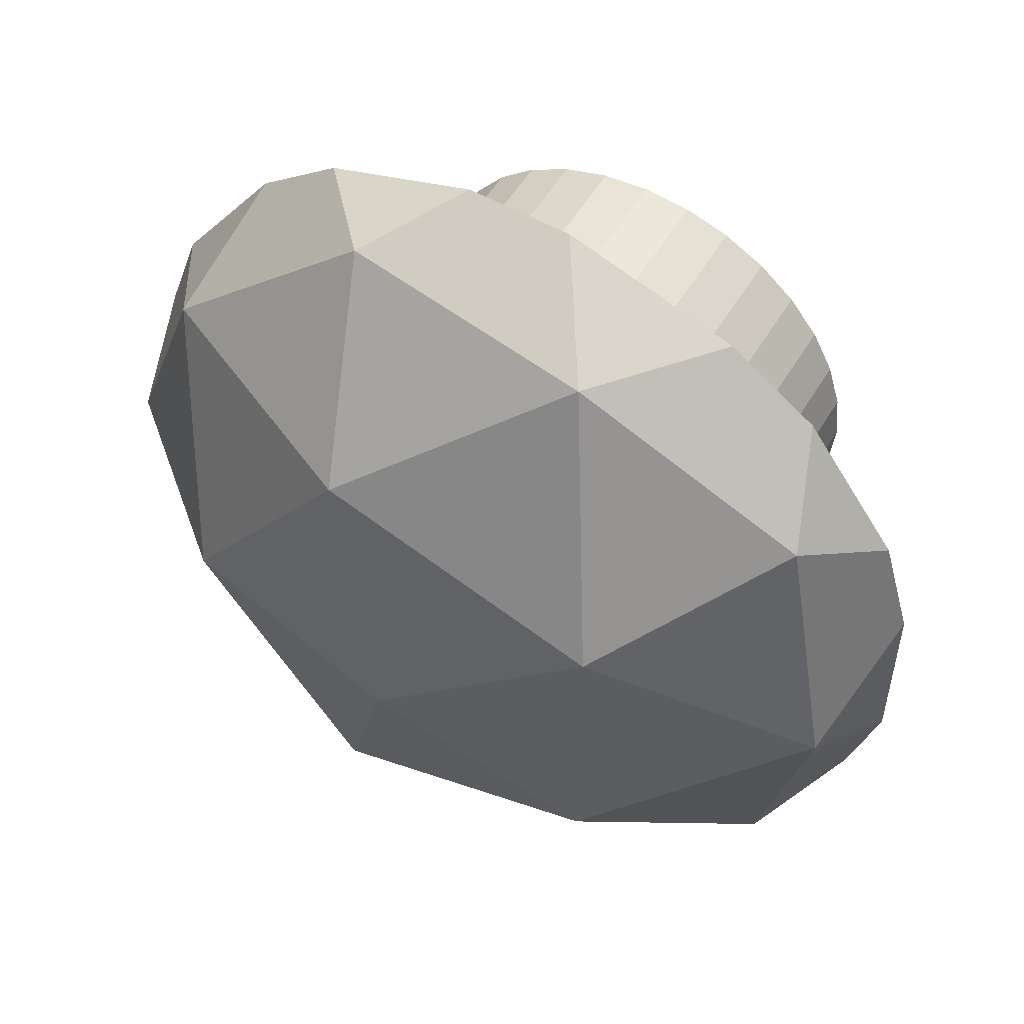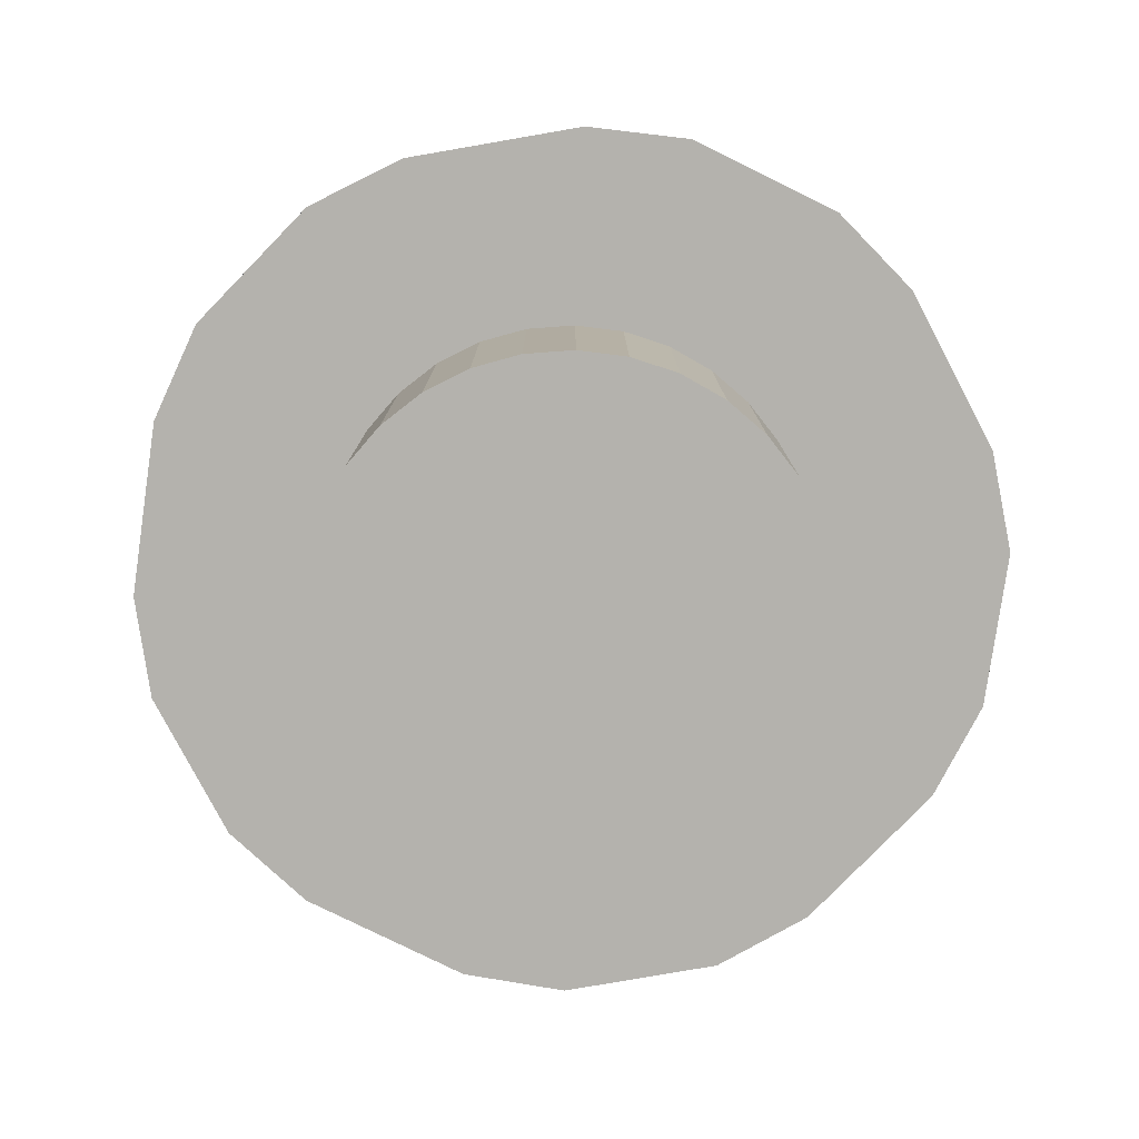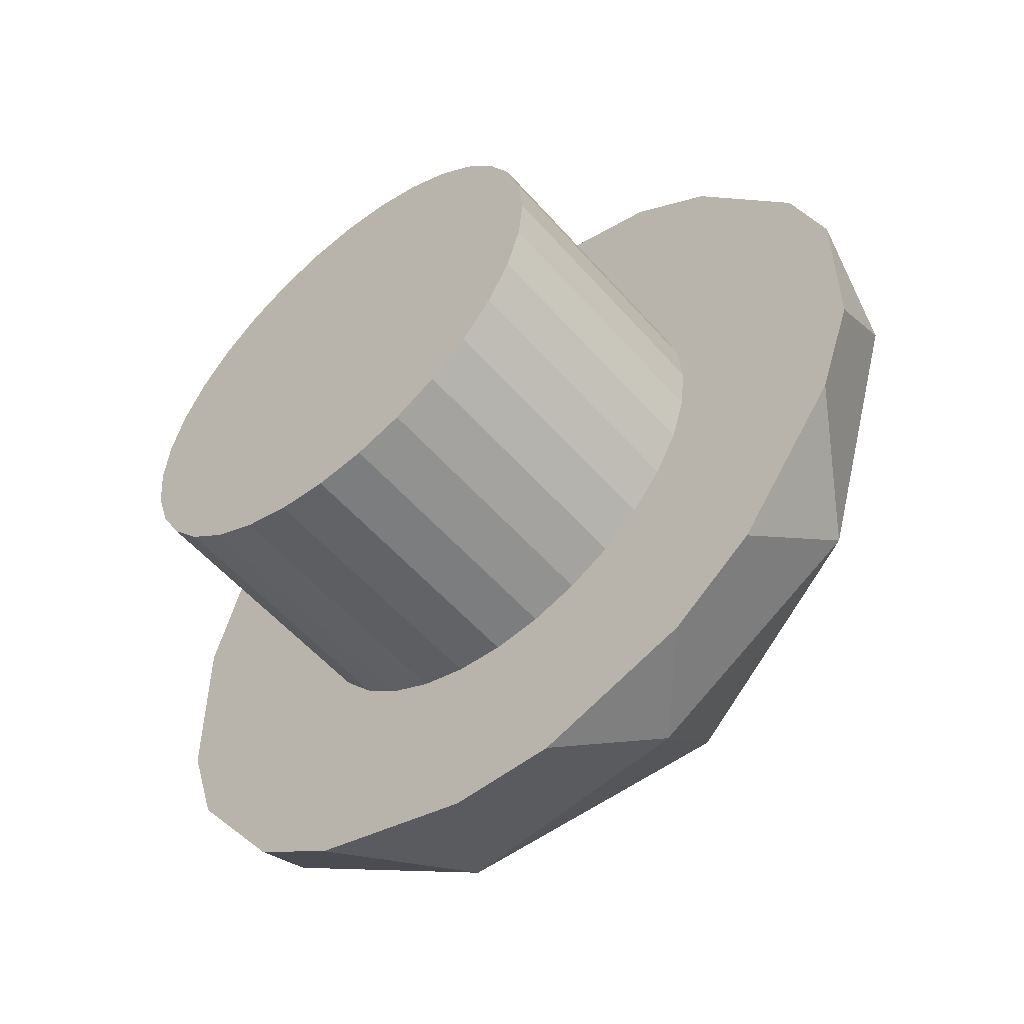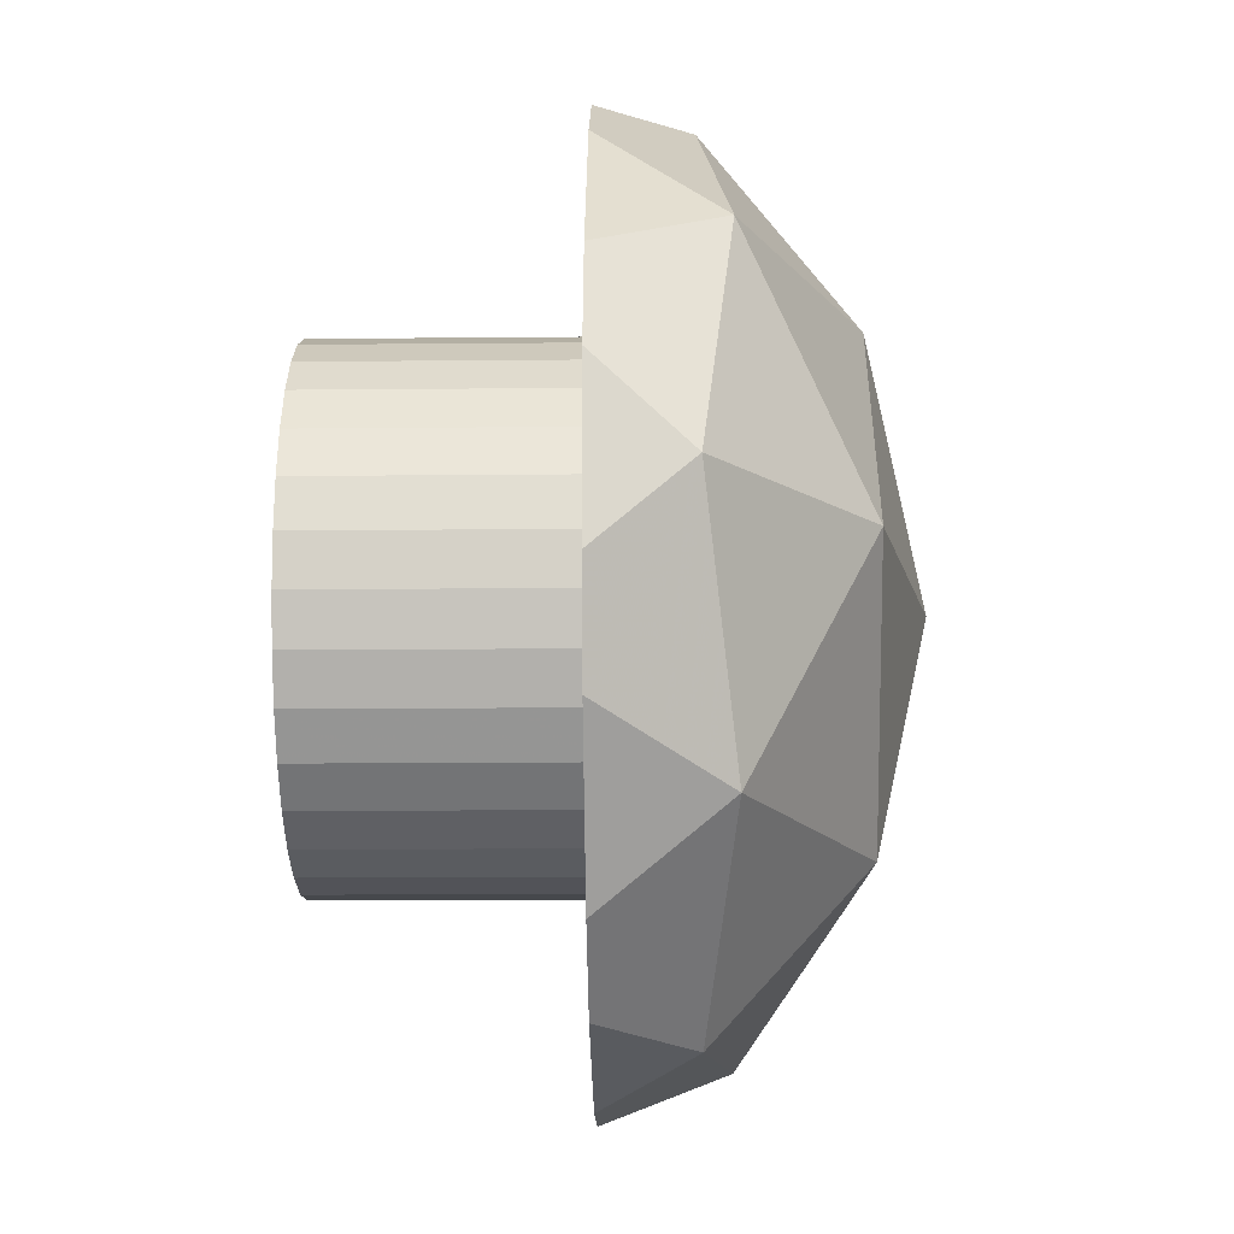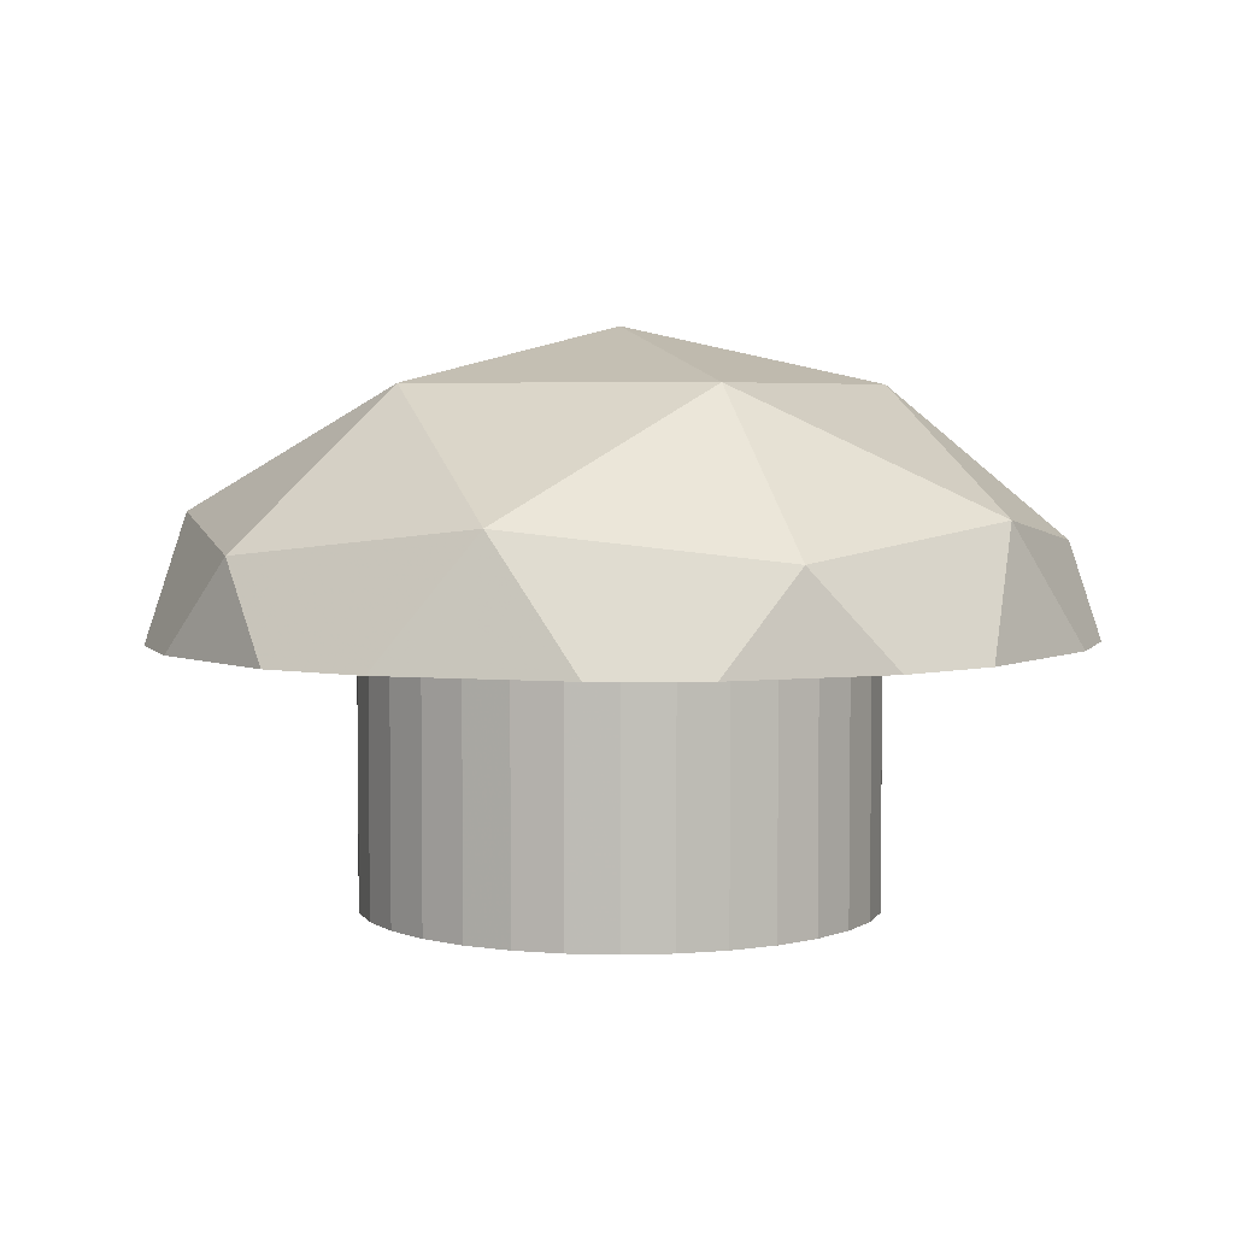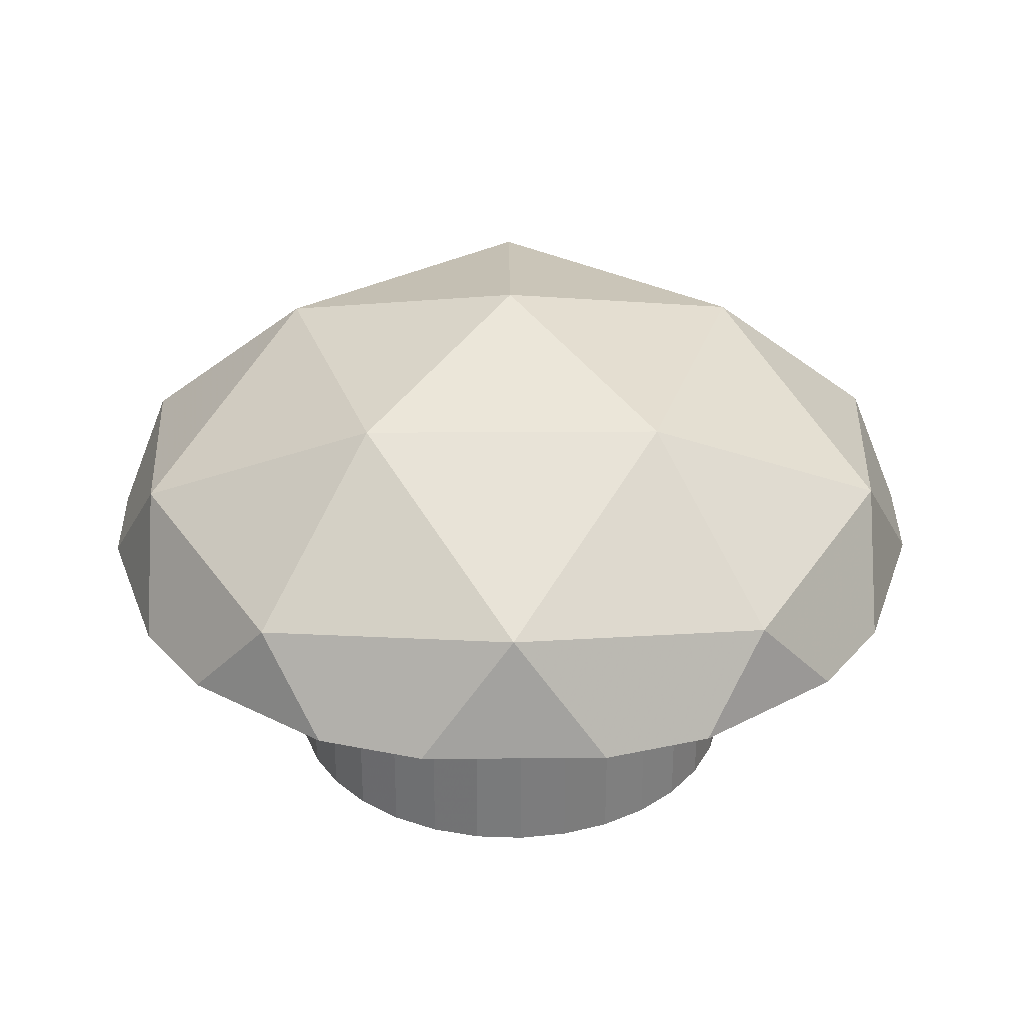
<metadata>
{"format":"obj","ext":"obj","renderer":"f3d","projection":"perspective","resolution":1024,"background":"white","views":[{"elev":53.3,"azim":-149.7,"up":"+Z"},{"elev":-79.6,"azim":-80.2,"up":"+Y"},{"elev":-55.0,"azim":40.3,"up":"+Z"},{"elev":-16.9,"azim":91.1,"up":"+Z"},{"elev":4.3,"azim":-146.3,"up":"+Y"},{"elev":31.7,"azim":53.5,"up":"+Y"}]}
</metadata>
<code>
o Icosphere
v 0.1188 -0.1647 0.3657
v -0.3111 -0.1647 0.226
v -0.3111 -0.1647 -0.226
v 0.1188 -0.1647 -0.3657
v 0.3845 -0.1647 0
v 0 0.01707 0
v 0.2959 -0.1389 0.215
v -0.113 -0.1389 0.3478
v -0.3657 -0.1389 0
v -0.113 -0.1389 -0.3478
v 0.2959 -0.1389 -0.215
v 0.06985 -0.03204 0.215
v 0.226 -0.03204 0
v -0.1829 -0.03204 0.1329
v -0.1829 -0.03204 -0.1329
v 0.06985 -0.03204 -0.215
v 0.3656 -0.2456 -0.1643
v 0.3979 -0.2456 -0.07303
v 0.2692 -0.2456 -0.2969
v 0.1924 -0.2456 -0.3559
v 0.05351 -0.2456 -0.401
v -0.04329 -0.2456 -0.3985
v -0.1992 -0.2456 -0.3478
v -0.279 -0.2456 -0.293
v -0.3649 -0.2456 -0.1748
v -0.3924 -0.2456 -0.08196
v -0.3924 -0.2456 0.08196
v -0.3649 -0.2456 0.1748
v -0.1992 -0.2456 0.3478
v -0.279 -0.2456 0.293
v -0.04329 -0.2456 0.3985
v 0.05351 -0.2456 0.401
v 0.2692 -0.2456 0.2969
v 0.1924 -0.2456 0.3559
v 0.3656 -0.2456 0.1643
v 0.3979 -0.2456 0.07303
f 17 33 22
f 20 19 22
f 19 17 22
f 17 18 36
f 36 35 17
f 35 33 17
f 33 34 32
f 32 31 33
f 31 29 23
f 23 29 26
f 29 30 28
f 28 27 29
f 27 26 29
f 26 25 24
f 24 23 26
f 23 22 31
f 31 22 33
f 22 21 20
f 1 7 12
f 2 8 14
f 3 9 15
f 4 10 16
f 5 11 13
f 13 16 6
f 13 11 16
f 11 4 16
f 16 15 6
f 16 10 15
f 10 3 15
f 15 14 6
f 15 9 14
f 9 2 14
f 14 12 6
f 14 8 12
f 8 1 12
f 12 13 6
f 12 7 13
f 7 5 13
f 17 5 18
f 19 11 17
f 4 19 20
f 4 22 10
f 22 23 10
f 3 23 24
f 3 26 9
f 26 27 9
f 2 27 28
f 29 2 30
f 31 8 29
f 1 31 32
f 33 1 34
f 35 7 33
f 5 35 36
f 20 21 4
f 24 25 3
f 30 2 28
f 34 1 32
f 18 5 36
f 17 11 5
f 4 11 19
f 4 21 22
f 3 10 23
f 3 25 26
f 2 9 27
f 29 8 2
f 1 8 31
f 33 7 1
f 5 7 35
o Cylinder
v 0 -0.4762 -0.224
v 0 -0.1791 -0.224
v 0.0437 -0.4762 -0.2197
v 0.0437 -0.1791 -0.2197
v 0.08571 -0.4762 -0.2069
v 0.08571 -0.1791 -0.2069
v 0.1244 -0.4762 -0.1862
v 0.1244 -0.1791 -0.1862
v 0.1584 -0.4762 -0.1584
v 0.1584 -0.1791 -0.1584
v 0.1862 -0.4762 -0.1244
v 0.1862 -0.1791 -0.1244
v 0.2069 -0.4762 -0.08571
v 0.2069 -0.1791 -0.08571
v 0.2197 -0.4762 -0.0437
v 0.2197 -0.1791 -0.0437
v 0.224 -0.4762 0
v 0.224 -0.1791 0
v 0.2197 -0.4762 0.0437
v 0.2197 -0.1791 0.0437
v 0.2069 -0.4762 0.08571
v 0.2069 -0.1791 0.08571
v 0.1862 -0.4762 0.1244
v 0.1862 -0.1791 0.1244
v 0.1584 -0.4762 0.1584
v 0.1584 -0.1791 0.1584
v 0.1244 -0.4762 0.1862
v 0.1244 -0.1791 0.1862
v 0.08571 -0.4762 0.2069
v 0.08571 -0.1791 0.2069
v 0.0437 -0.4762 0.2197
v 0.0437 -0.1791 0.2197
v 0 -0.4762 0.224
v 0 -0.1791 0.224
v -0.0437 -0.4762 0.2197
v -0.0437 -0.1791 0.2197
v -0.08571 -0.4762 0.2069
v -0.08571 -0.1791 0.2069
v -0.1244 -0.4762 0.1862
v -0.1244 -0.1791 0.1862
v -0.1584 -0.4762 0.1584
v -0.1584 -0.1791 0.1584
v -0.1862 -0.4762 0.1244
v -0.1862 -0.1791 0.1244
v -0.2069 -0.4762 0.08571
v -0.2069 -0.1791 0.08571
v -0.2197 -0.4762 0.0437
v -0.2197 -0.1791 0.0437
v -0.224 -0.4762 0
v -0.224 -0.1791 0
v -0.2197 -0.4762 -0.0437
v -0.2197 -0.1791 -0.0437
v -0.2069 -0.4762 -0.08571
v -0.2069 -0.1791 -0.08571
v -0.1862 -0.4762 -0.1244
v -0.1862 -0.1791 -0.1244
v -0.1584 -0.4762 -0.1584
v -0.1584 -0.1791 -0.1584
v -0.1244 -0.4762 -0.1862
v -0.1244 -0.1791 -0.1862
v -0.08571 -0.4762 -0.2069
v -0.08571 -0.1791 -0.2069
v -0.0437 -0.4762 -0.2197
v -0.0437 -0.1791 -0.2197
f 38 39 37
f 40 41 39
f 42 43 41
f 44 45 43
f 46 47 45
f 48 49 47
f 50 51 49
f 52 53 51
f 54 55 53
f 56 57 55
f 58 59 57
f 60 61 59
f 62 63 61
f 64 65 63
f 66 67 65
f 68 69 67
f 70 71 69
f 72 73 71
f 74 75 73
f 76 77 75
f 78 79 77
f 80 81 79
f 82 83 81
f 84 85 83
f 86 87 85
f 88 89 87
f 90 91 89
f 92 93 91
f 94 95 93
f 96 97 95
f 74 58 42
f 98 99 97
f 100 37 99
f 67 83 99
f 38 40 39
f 40 42 41
f 42 44 43
f 44 46 45
f 46 48 47
f 48 50 49
f 50 52 51
f 52 54 53
f 54 56 55
f 56 58 57
f 58 60 59
f 60 62 61
f 62 64 63
f 64 66 65
f 66 68 67
f 68 70 69
f 70 72 71
f 72 74 73
f 74 76 75
f 76 78 77
f 78 80 79
f 80 82 81
f 82 84 83
f 84 86 85
f 86 88 87
f 88 90 89
f 90 92 91
f 92 94 93
f 94 96 95
f 96 98 97
f 42 40 38
f 38 100 42
f 100 98 42
f 98 96 94
f 94 92 90
f 90 88 86
f 86 84 90
f 84 82 90
f 82 80 78
f 78 76 74
f 74 72 66
f 72 70 66
f 70 68 66
f 66 64 62
f 62 60 58
f 58 56 50
f 56 54 50
f 54 52 50
f 50 48 46
f 46 44 42
f 98 94 42
f 94 90 42
f 82 78 90
f 78 74 90
f 66 62 74
f 62 58 74
f 50 46 58
f 46 42 58
f 42 90 74
f 98 100 99
f 100 38 37
f 99 37 39
f 39 41 43
f 43 45 47
f 47 49 51
f 51 53 55
f 55 57 59
f 59 61 63
f 63 65 67
f 67 69 71
f 71 73 75
f 75 77 79
f 79 81 83
f 83 85 87
f 87 89 91
f 91 93 95
f 95 97 99
f 99 39 51
f 39 43 51
f 43 47 51
f 51 55 67
f 55 59 67
f 59 63 67
f 67 71 83
f 71 75 83
f 75 79 83
f 83 87 99
f 87 91 99
f 91 95 99
f 99 51 67

</code>
